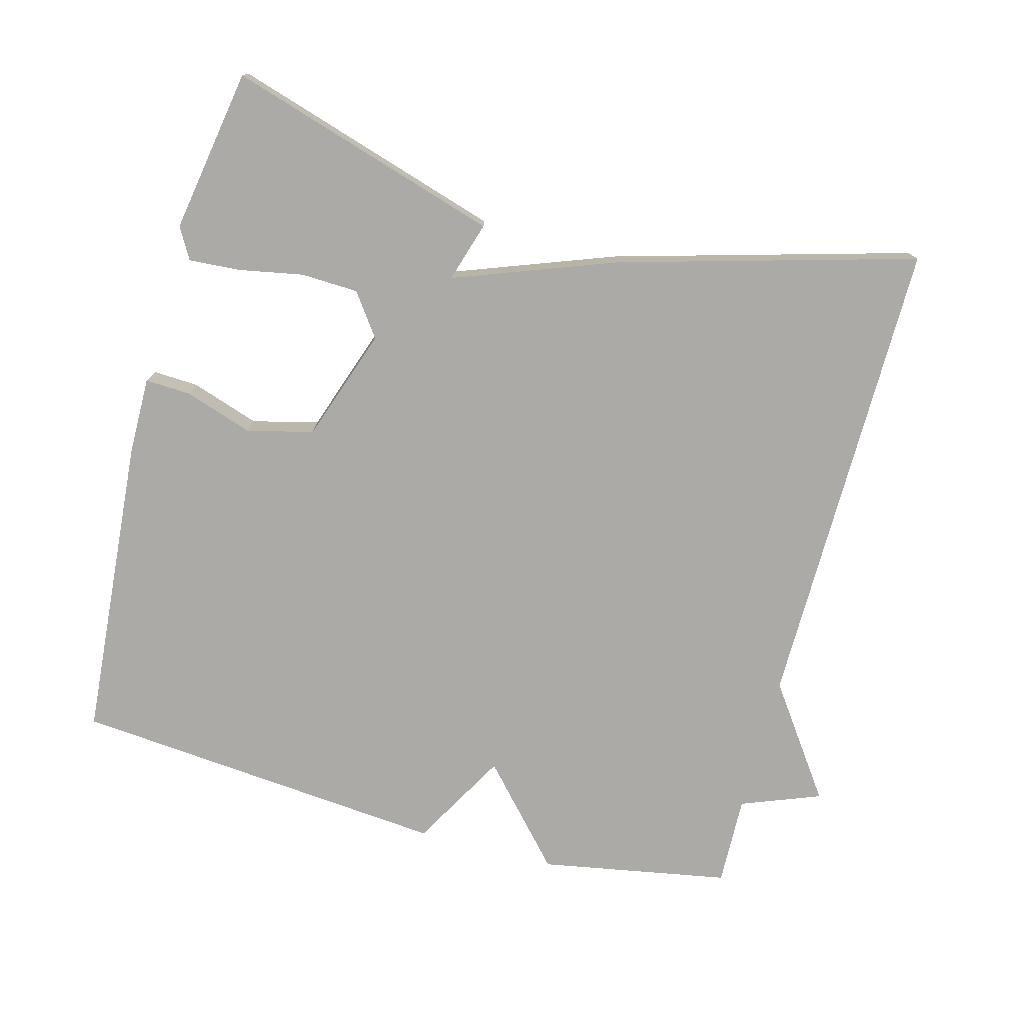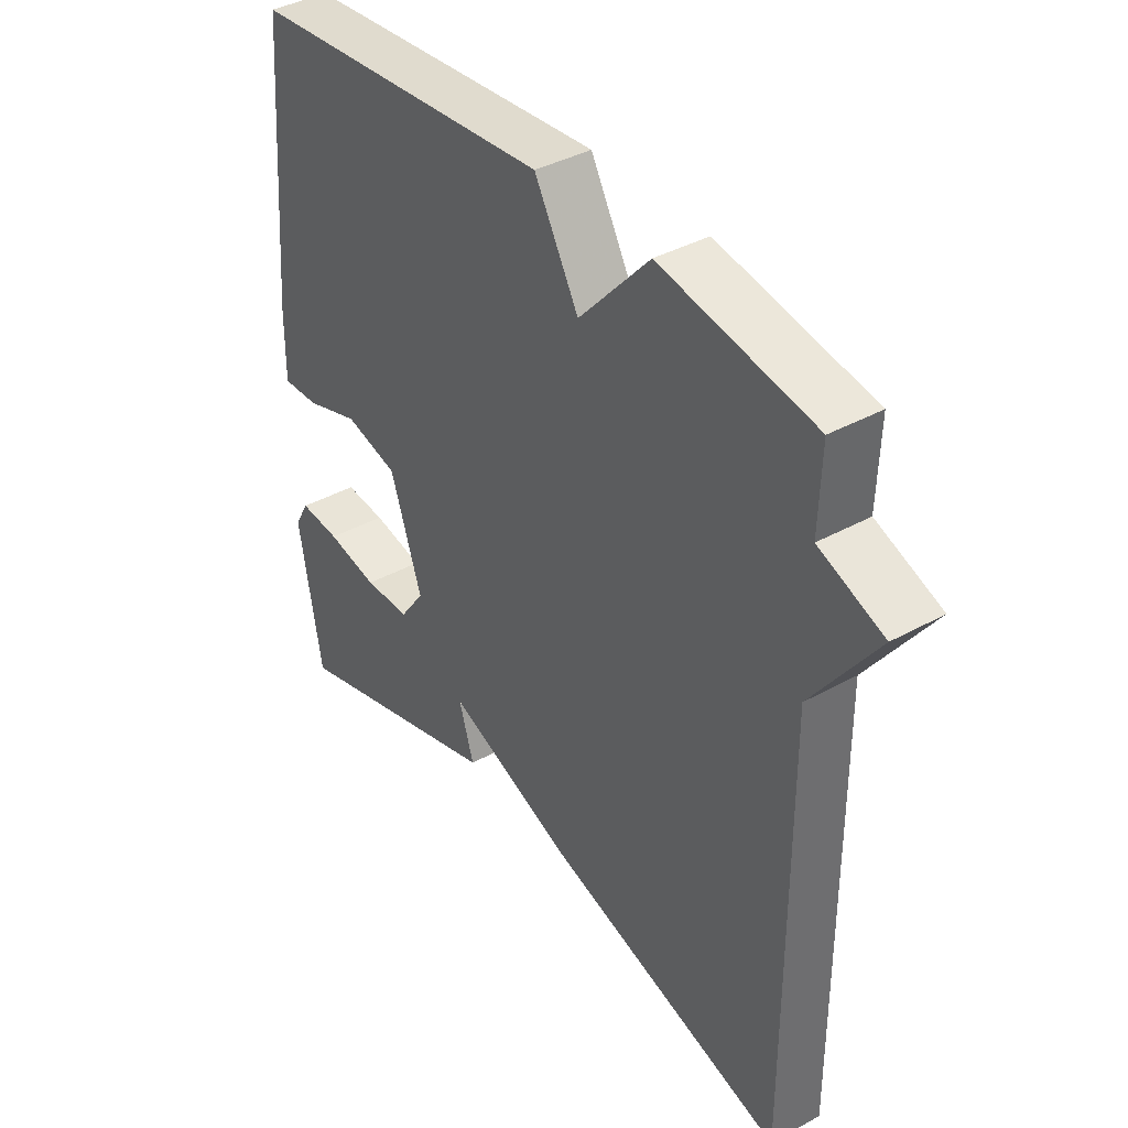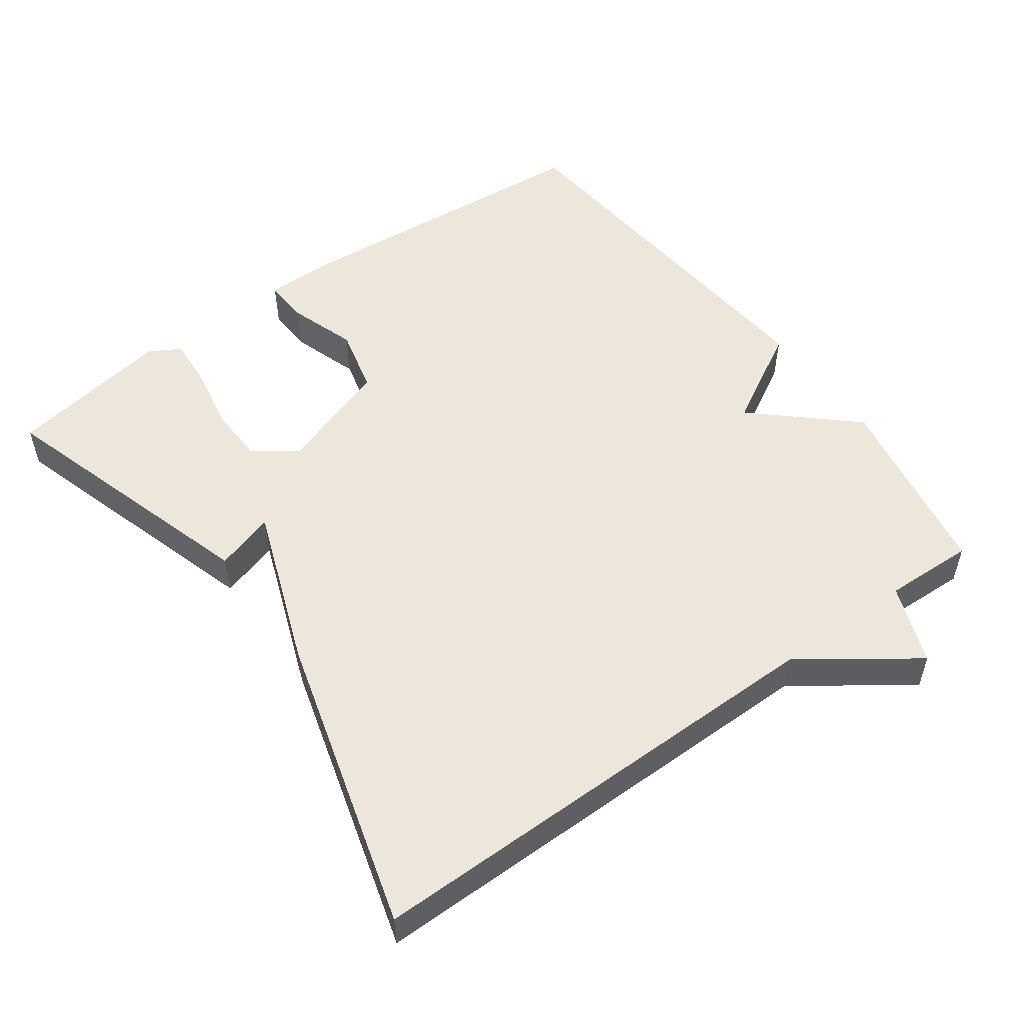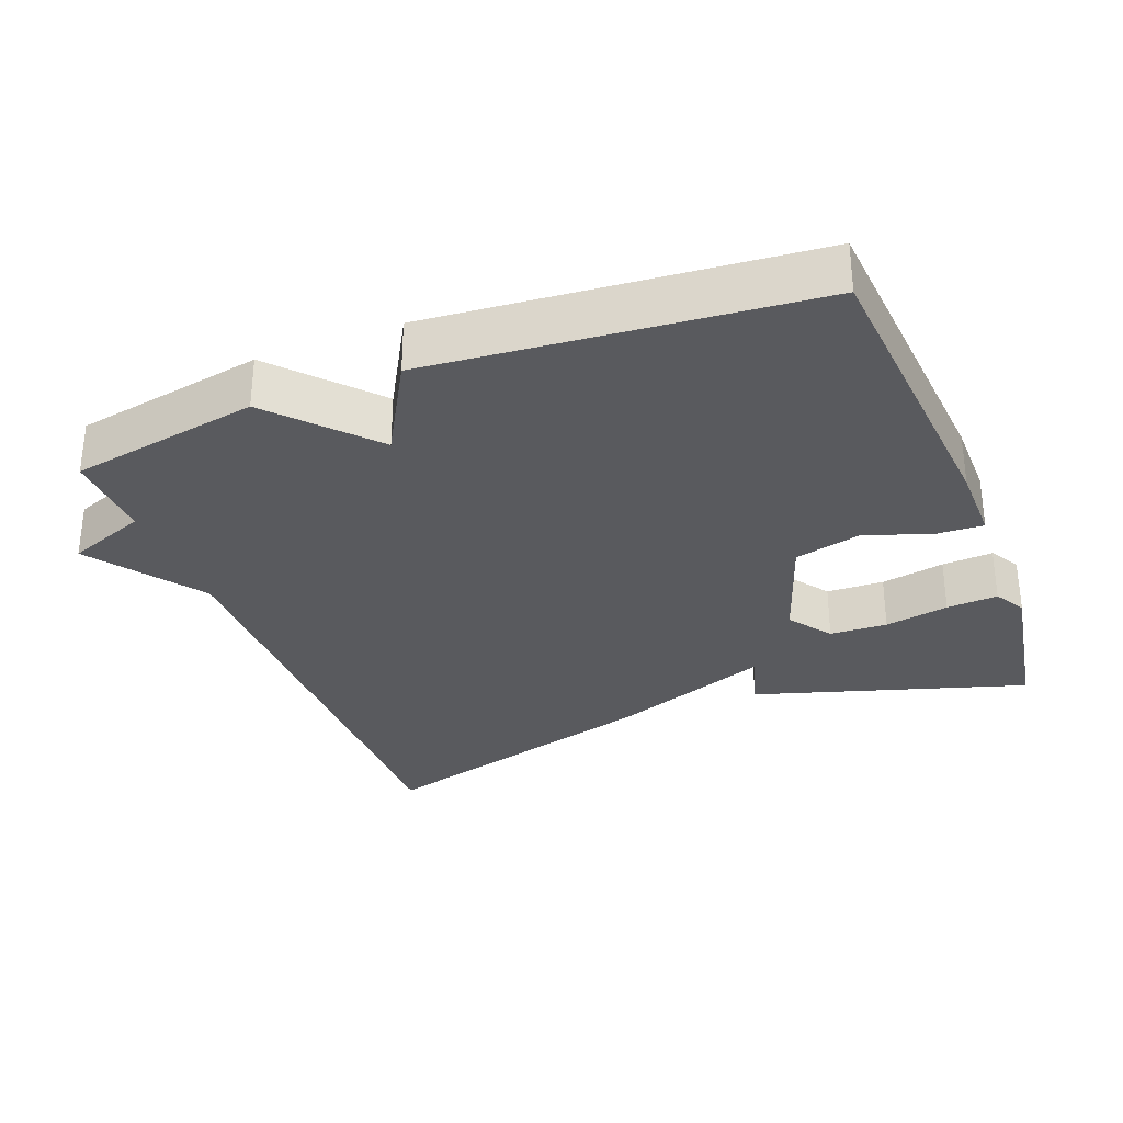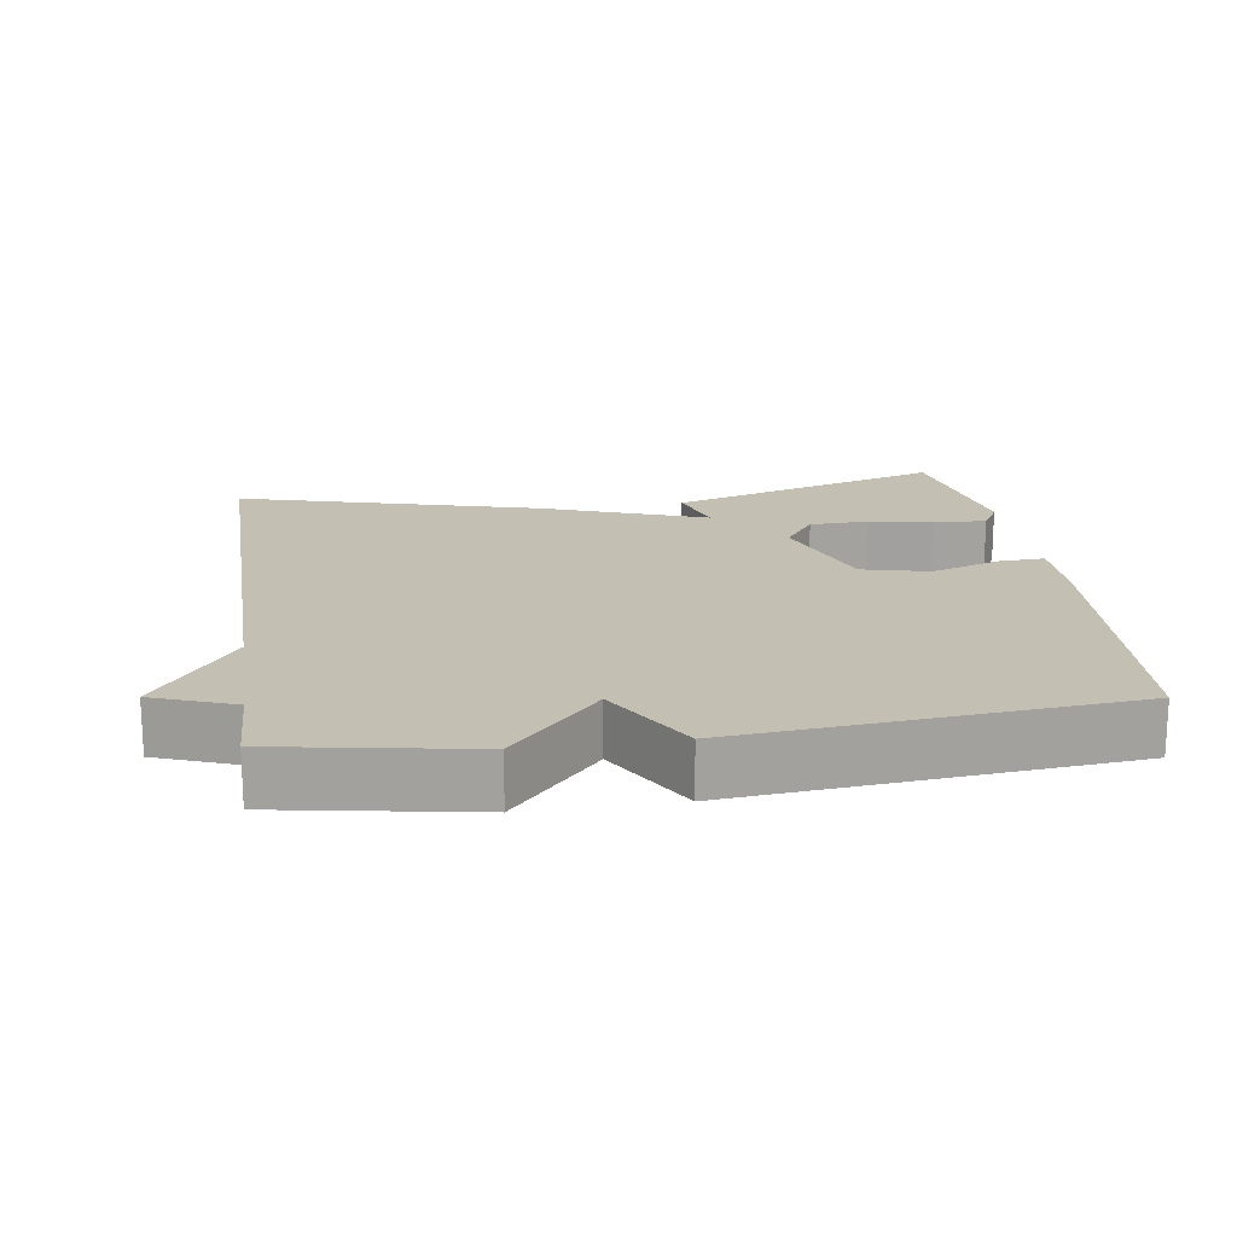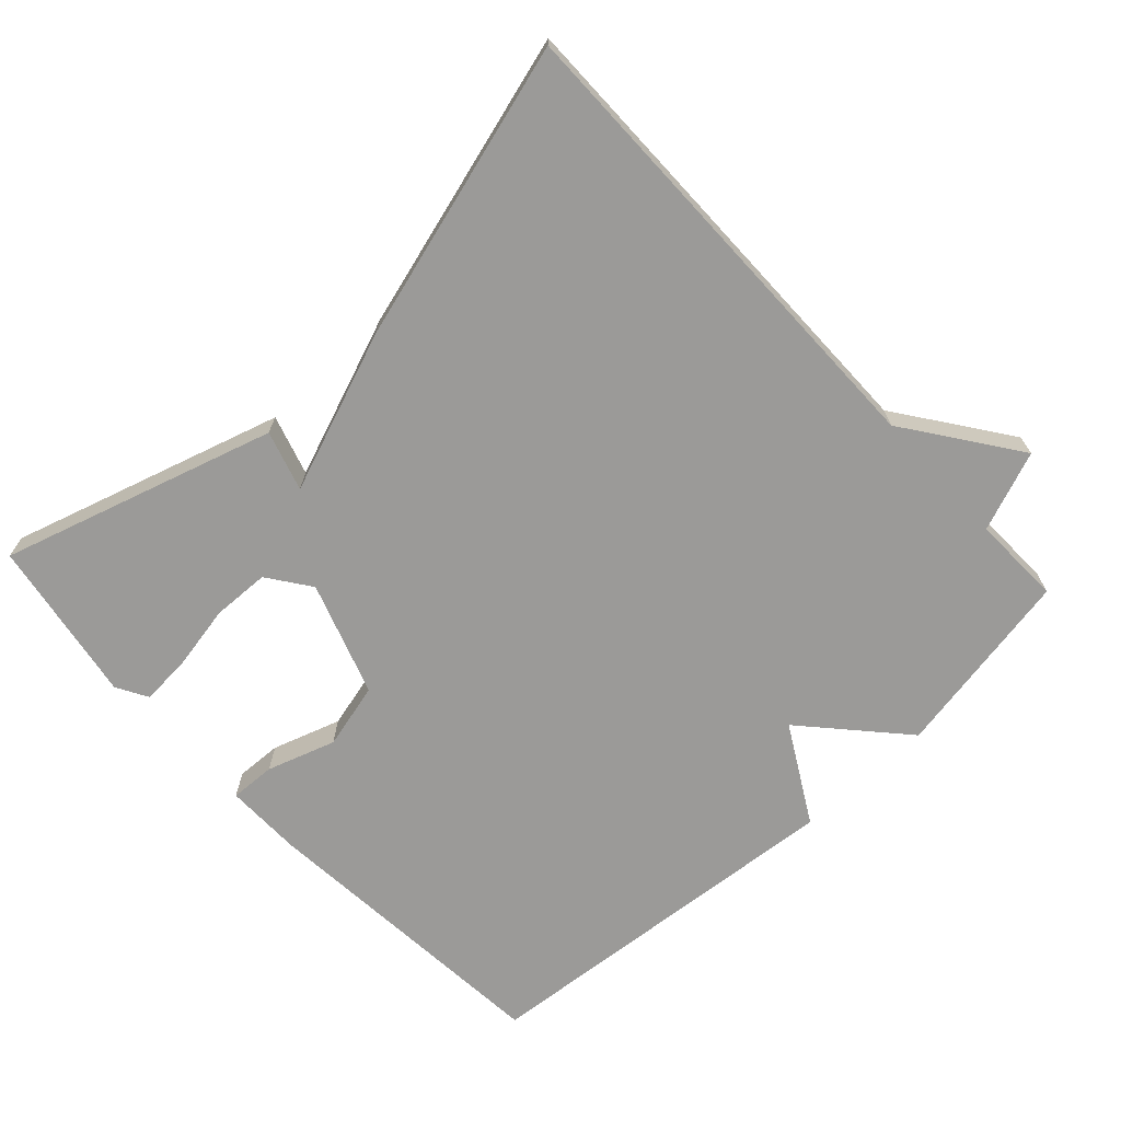
<metadata>
{"format":"obj","ext":"obj","renderer":"f3d","projection":"perspective","resolution":1024,"background":"white","views":[{"elev":-75.8,"azim":165.0,"up":"+Y"},{"elev":39.0,"azim":-124.7,"up":"+Z"},{"elev":52.8,"azim":-125.9,"up":"+Y"},{"elev":-31.3,"azim":21.2,"up":"+Y"},{"elev":17.8,"azim":-8.6,"up":"+Y"},{"elev":-69.3,"azim":-137.1,"up":"+Y"}]}
</metadata>
<code>
v 0.5 0.07 0.5
v 0.535 0.07 0.071
v 0.536 0.07 -0.038
v 0.472 0.07 -0.035
v 0.376 0.07 -0.003
v 0.283 0.07 -0.026
v 0.228 0.07 -0.185
v 0.271 0.07 -0.245
v 0.352 0.07 -0.248
v 0.442 0.07 -0.231
v 0.514 0.07 -0.226
v 0.539 0.07 -0.27
v 0.5 0.07 -0.5
v 0.117 0.07 -0.383
v 0.143 0.07 -0.299
v -0.083 0.07 -0.383
v -0.5 0.07 -0.5
v -0.496 0.07 0.173
v -0.608 0.07 0.33
v -0.496 0.07 0.373
v -0.5 0.07 0.5
v -0.233 0.07 0.548
v -0.11 0.07 0.412
v -0.033 0.07 0.548
v 0.5 0 0.5
v 0.535 0 0.071
v 0.536 0 -0.038
v 0.472 0 -0.035
v 0.376 0 -0.003
v 0.283 0 -0.026
v 0.228 0 -0.185
v 0.271 0 -0.245
v 0.352 0 -0.248
v 0.442 0 -0.231
v 0.514 0 -0.226
v 0.539 0 -0.27
v 0.5 0 -0.5
v 0.117 0 -0.383
v 0.143 0 -0.299
v -0.083 0 -0.383
v -0.5 0 -0.5
v -0.496 0 0.173
v -0.608 0 0.33
v -0.496 0 0.373
v -0.5 0 0.5
v -0.233 0 0.548
v -0.11 0 0.412
v -0.033 0 0.548
f 3 4 5
f 2 3 5
f 1 2 5
f 24 1 5
f 23 24 5
f 20 21 22 23
f 23 5 6
f 20 23 6
f 19 20 6
f 18 19 6
f 18 6 7
f 17 18 7
f 16 17 7
f 15 16 7
f 13 14 15
f 12 13 15
f 11 12 15
f 10 11 15
f 9 10 15
f 8 9 15
f 7 8 15
f 29 28 27
f 29 27 26
f 29 26 25
f 29 25 48
f 29 48 47
f 47 46 45 44
f 30 29 47
f 30 47 44
f 30 44 43
f 30 43 42
f 31 30 42
f 31 42 41
f 31 41 40
f 31 40 39
f 39 38 37
f 39 37 36
f 39 36 35
f 39 35 34
f 39 34 33
f 39 33 32
f 39 32 31
f 1 25 26 2
f 2 26 27 3
f 3 27 28 4
f 4 28 29 5
f 5 29 30 6
f 6 30 31 7
f 7 31 32 8
f 8 32 33 9
f 9 33 34 10
f 10 34 35 11
f 11 35 36 12
f 12 36 37 13
f 13 37 38 14
f 14 38 39 15
f 15 39 40 16
f 16 40 41 17
f 17 41 42 18
f 18 42 43 19
f 19 43 44 20
f 20 44 45 21
f 21 45 46 22
f 22 46 47 23
f 23 47 48 24
f 24 48 25 1

</code>
